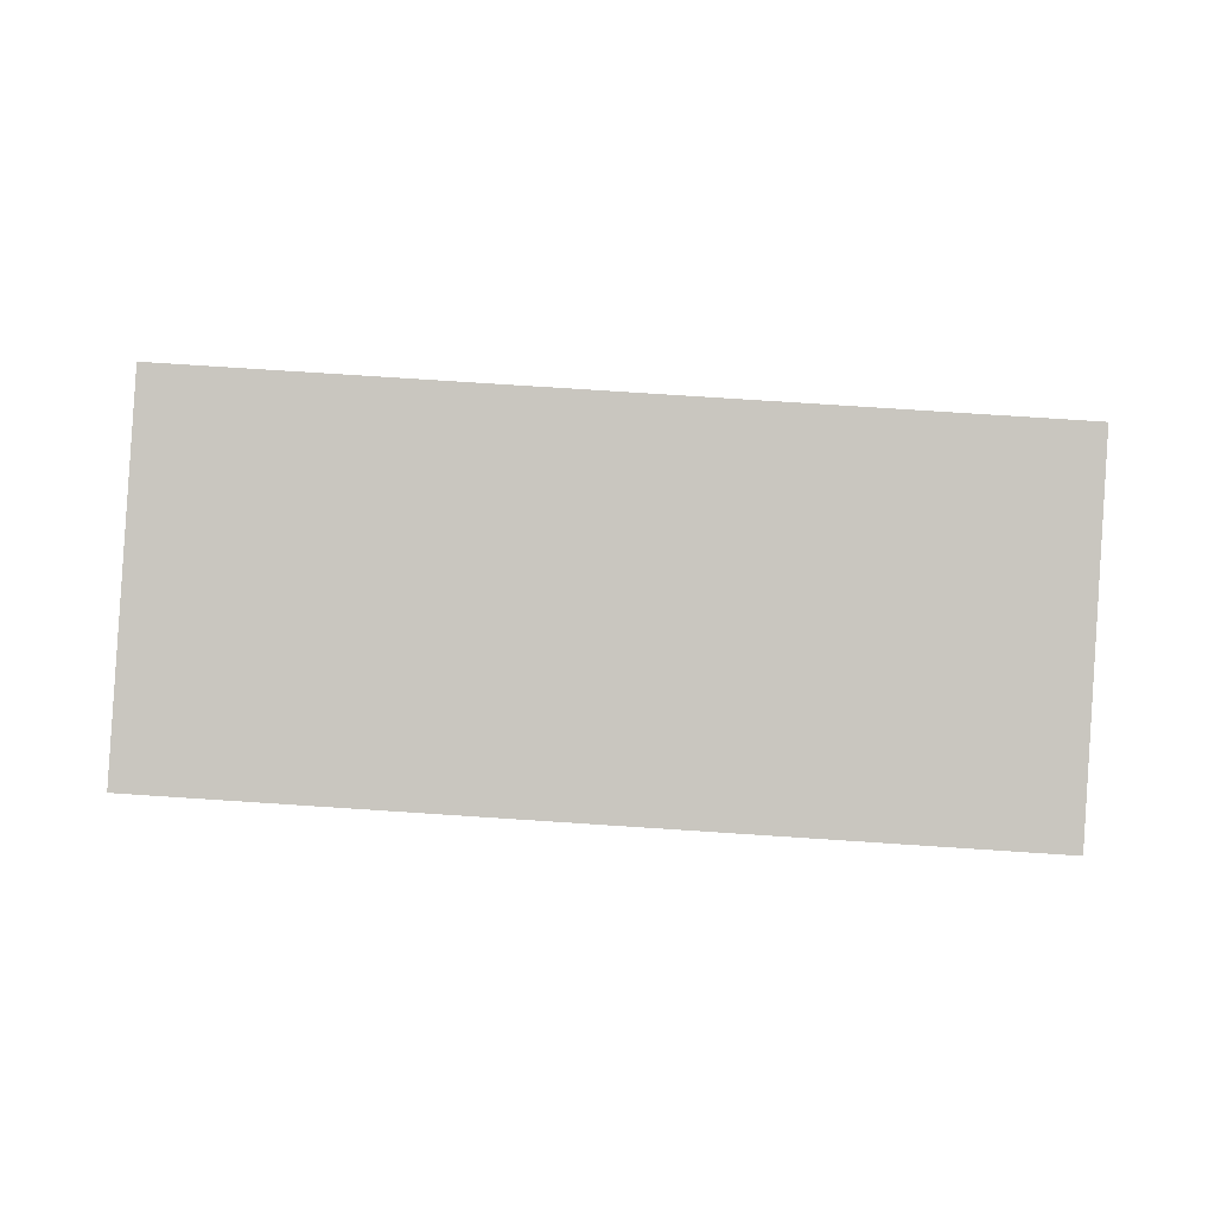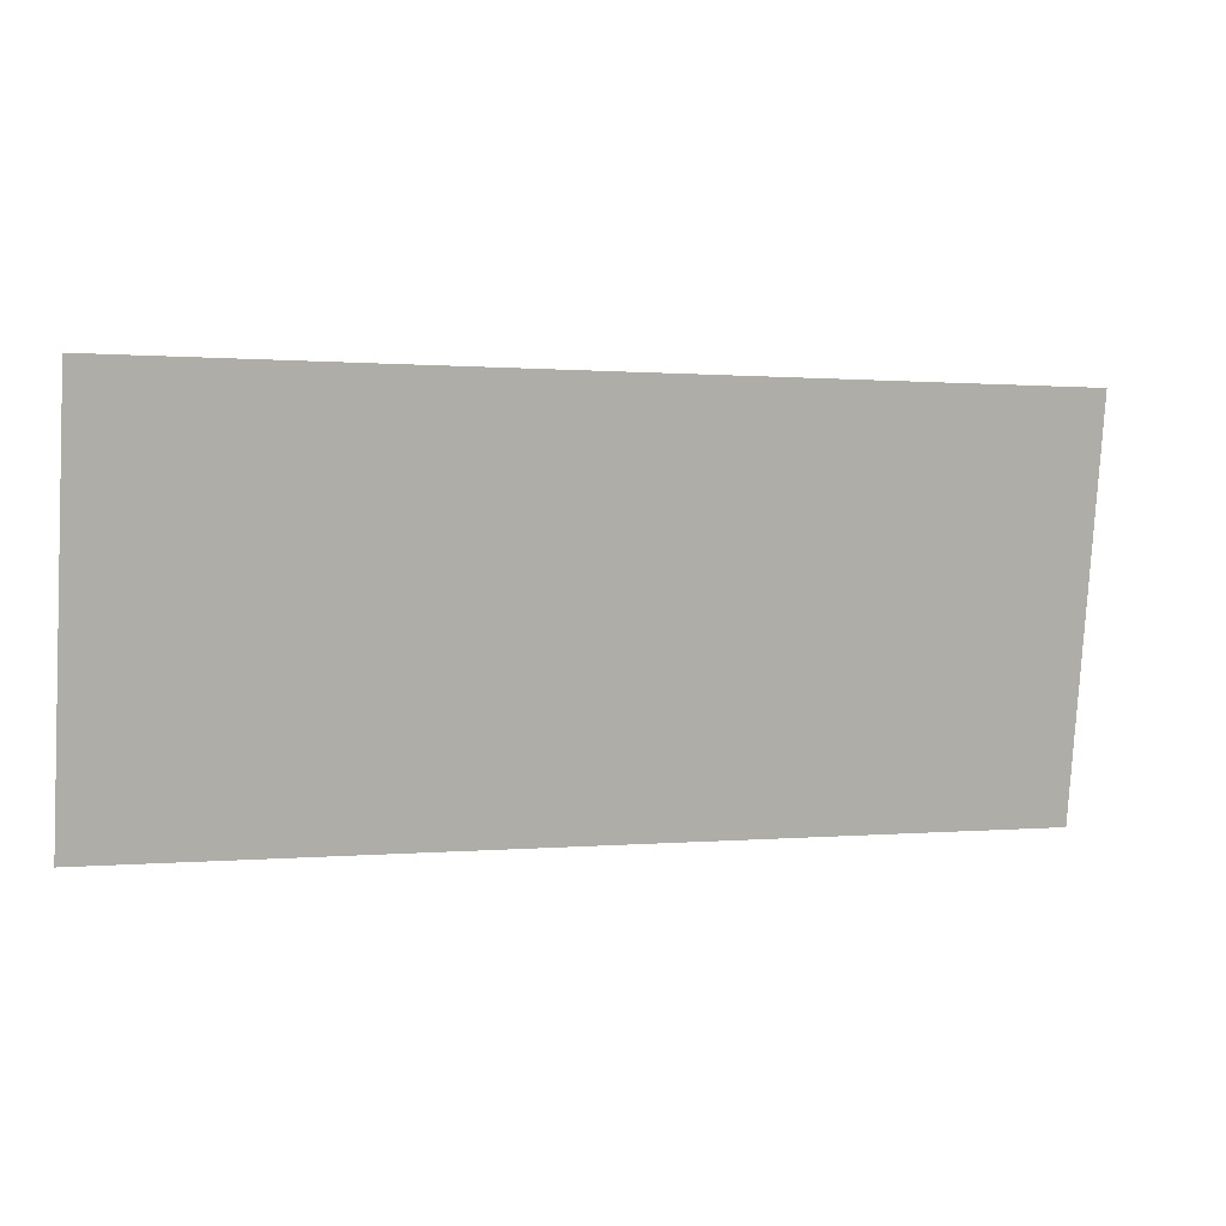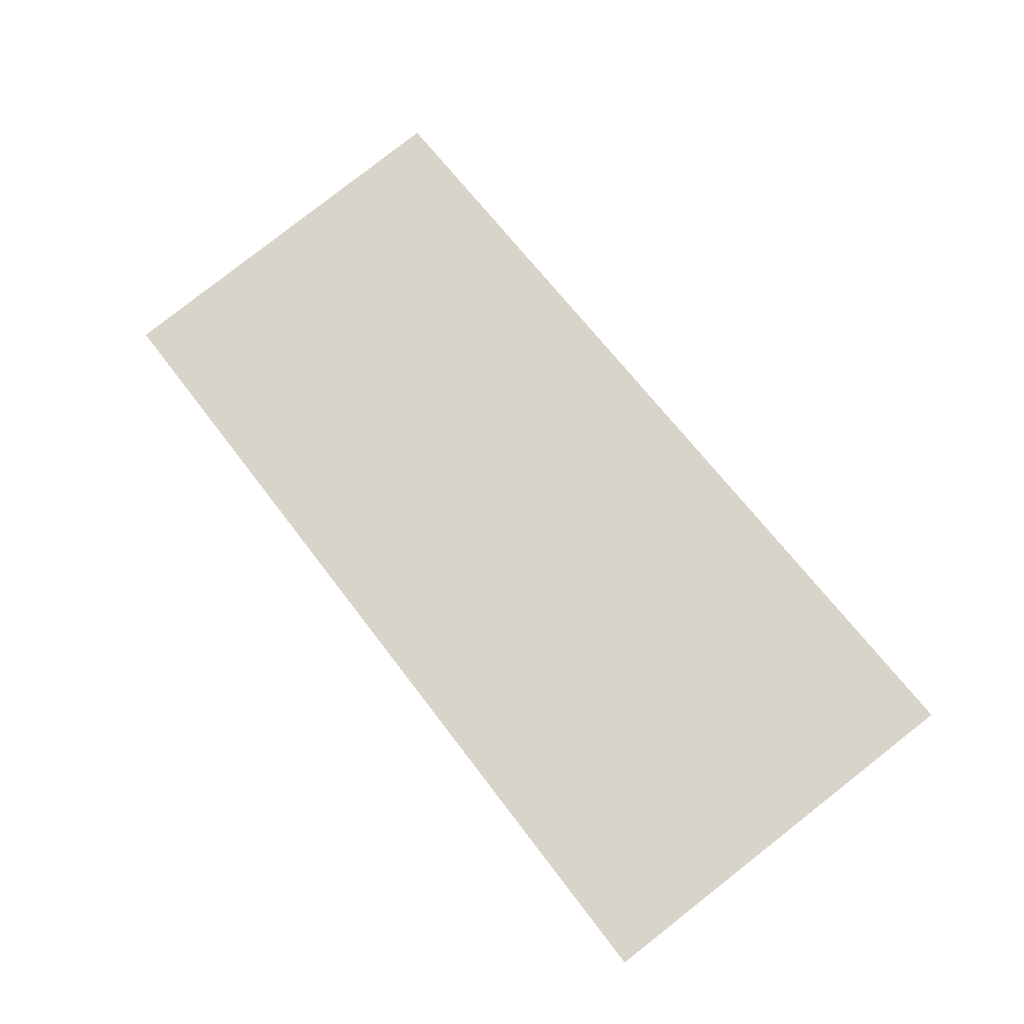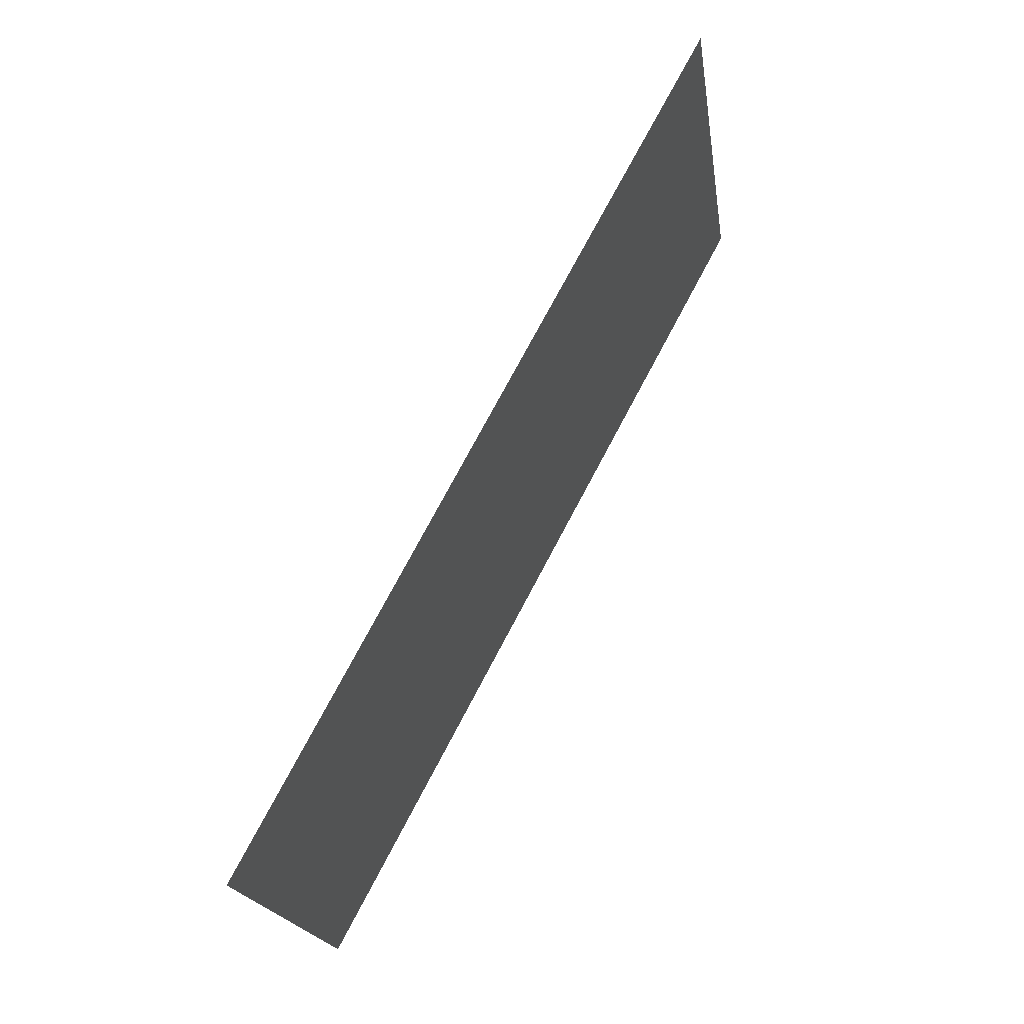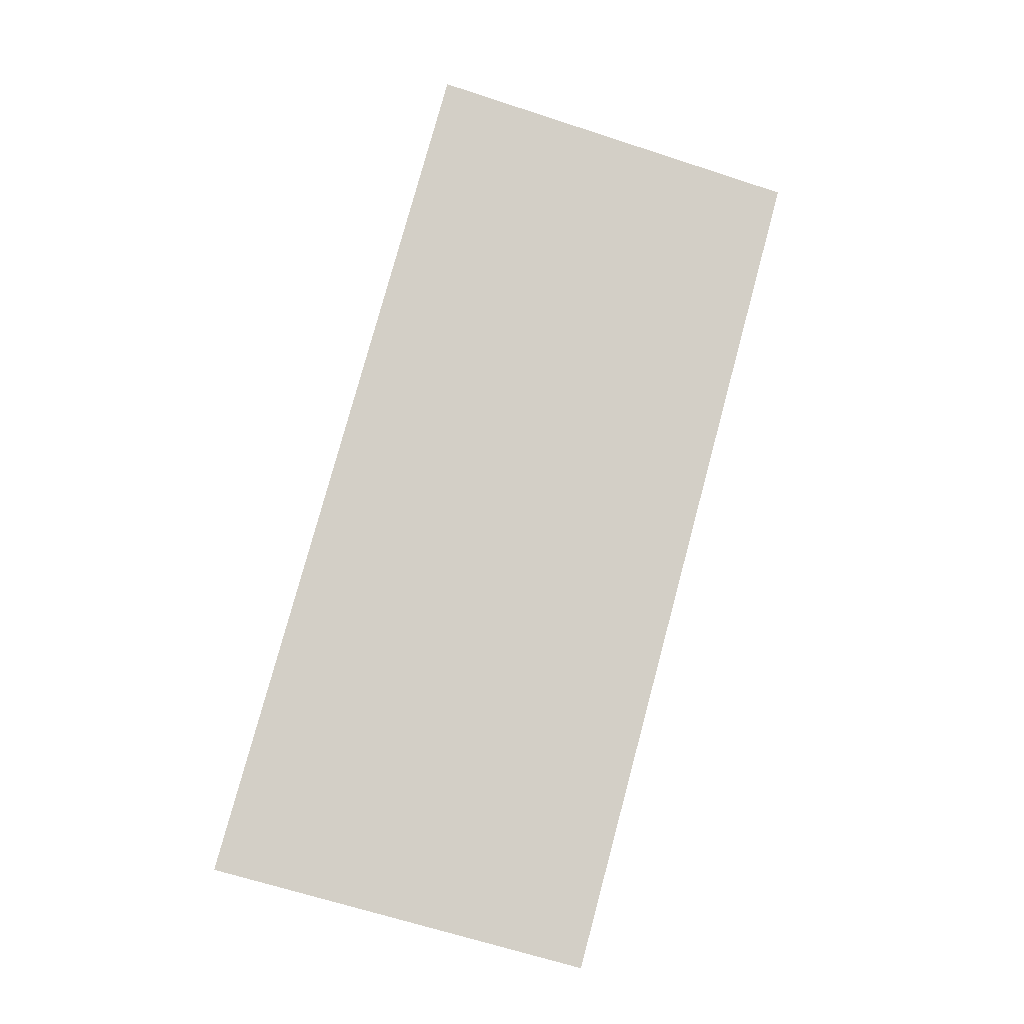
<metadata>
{"format":"obj","ext":"obj","renderer":"f3d","projection":"perspective","resolution":1024,"background":"white","views":[{"elev":79.0,"azim":-176.3,"up":"+Z"},{"elev":0.6,"azim":160.4,"up":"+Y"},{"elev":66.0,"azim":-126.9,"up":"+Z"},{"elev":74.1,"azim":-62.2,"up":"+Y"},{"elev":78.8,"azim":105.1,"up":"+Z"}]}
</metadata>
<code>
o dash_gauges_Painel.007
v -15.05 13.23 -38.25
v -21.34 13.23 -38.25
v -21.34 10.53 -37.79
v -15.05 10.53 -37.79
v -9.023 13.23 -38.25
v -9.023 10.53 -37.79
v -21.34 7.835 -37.32
v -15.05 7.835 -37.32
v -9.023 7.835 -37.32
f 1 2 3
f 1 3 4
f 5 1 4
f 5 4 6
f 4 3 7
f 4 7 8
f 6 4 8
f 6 8 9

</code>
